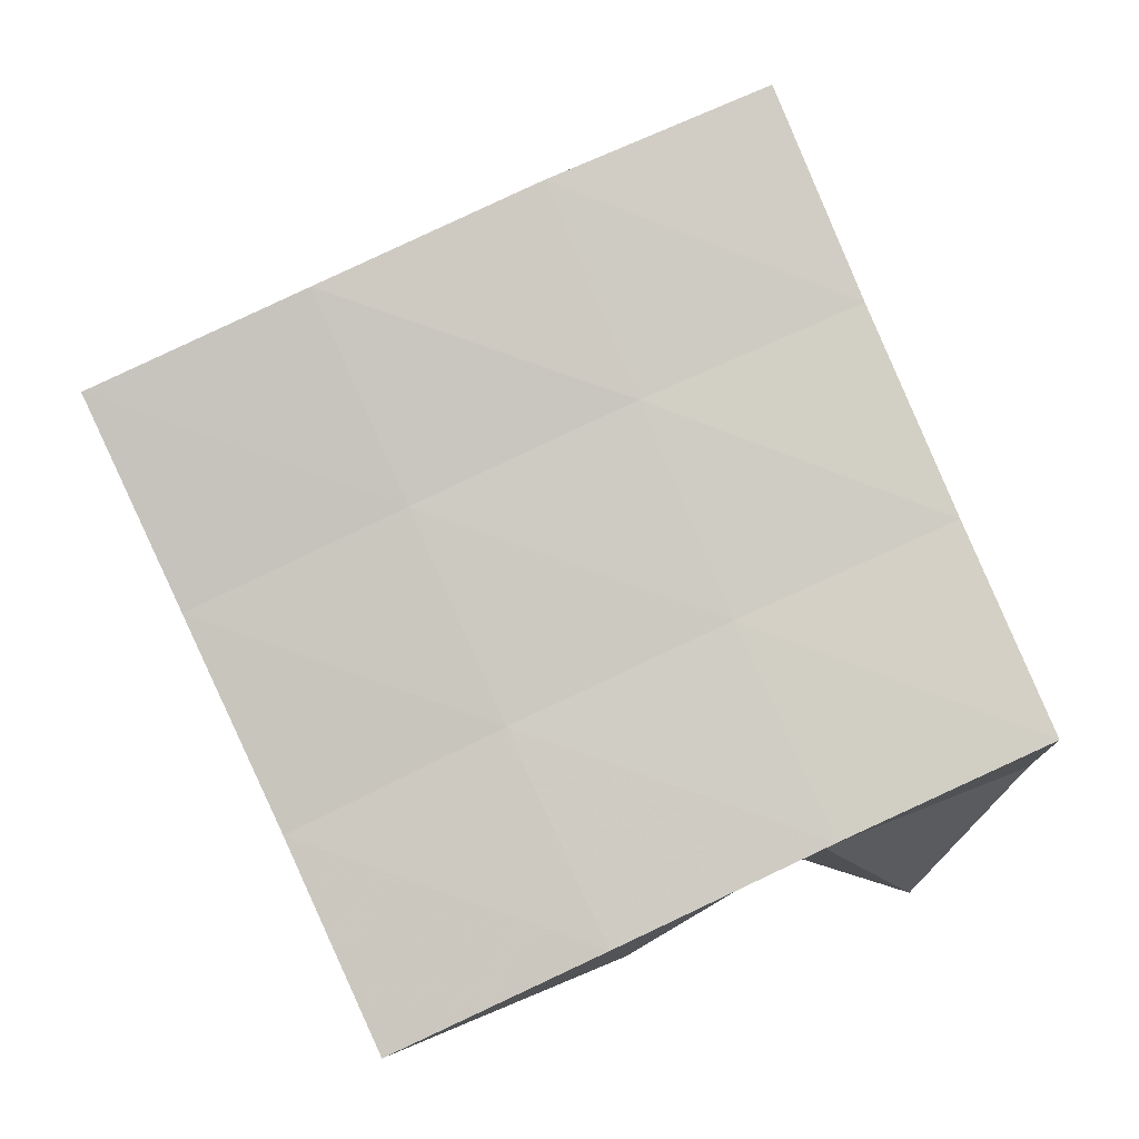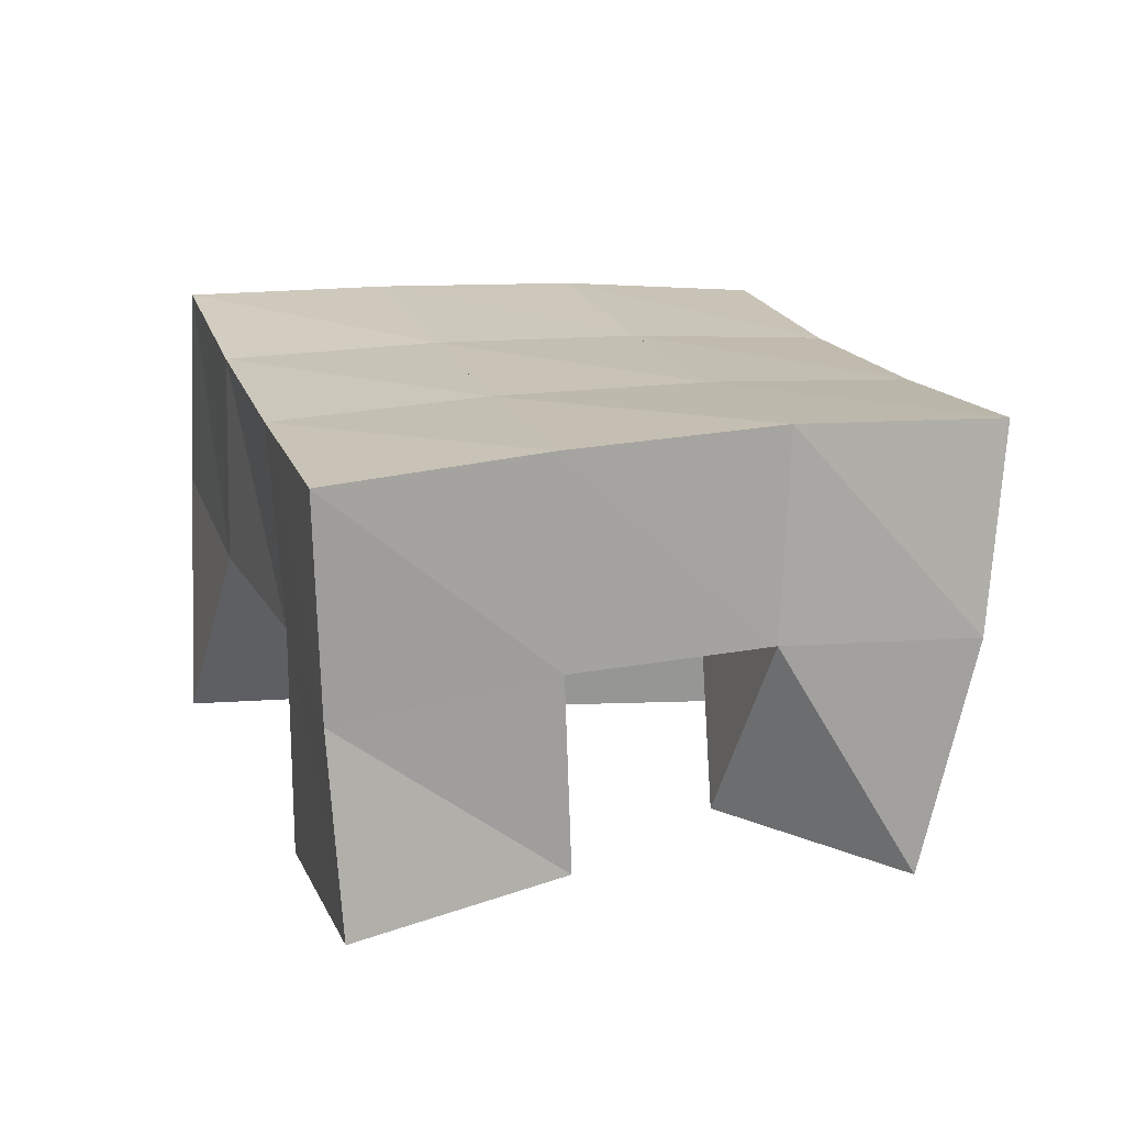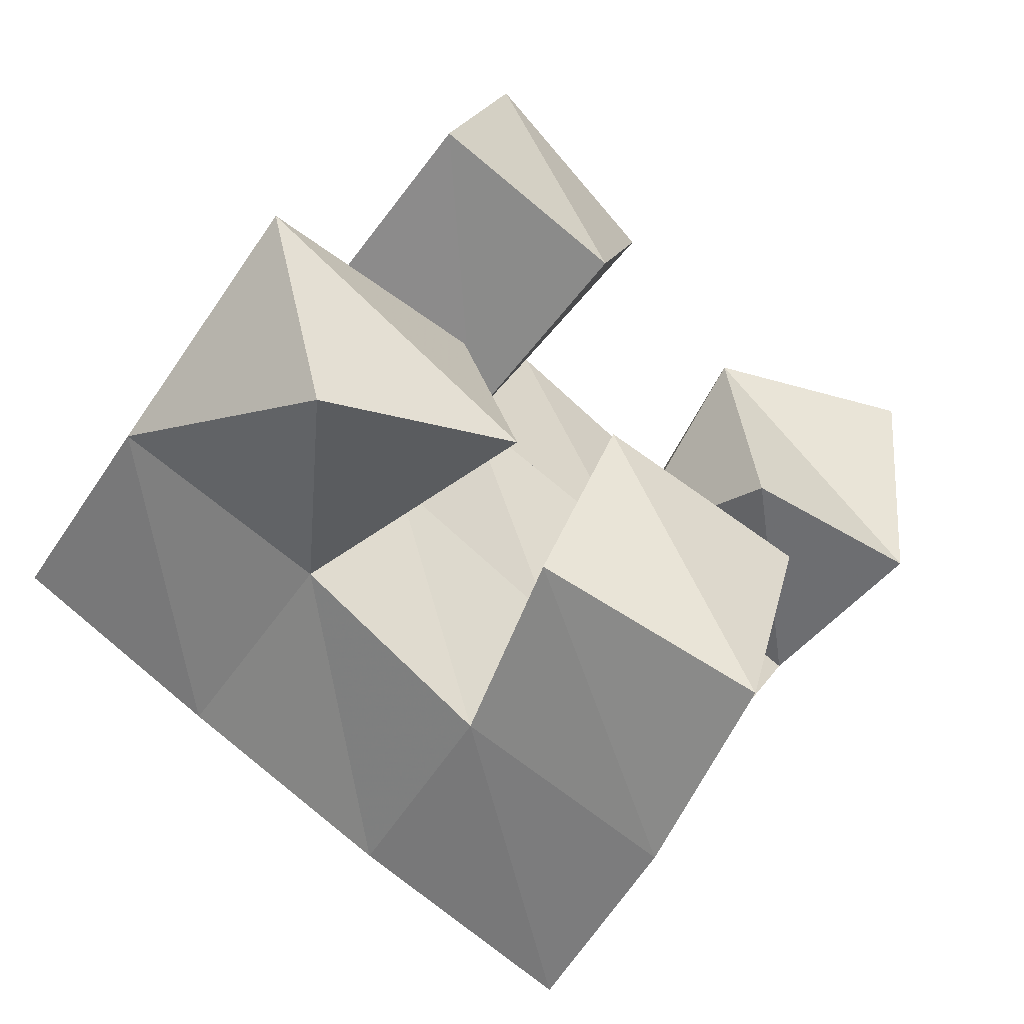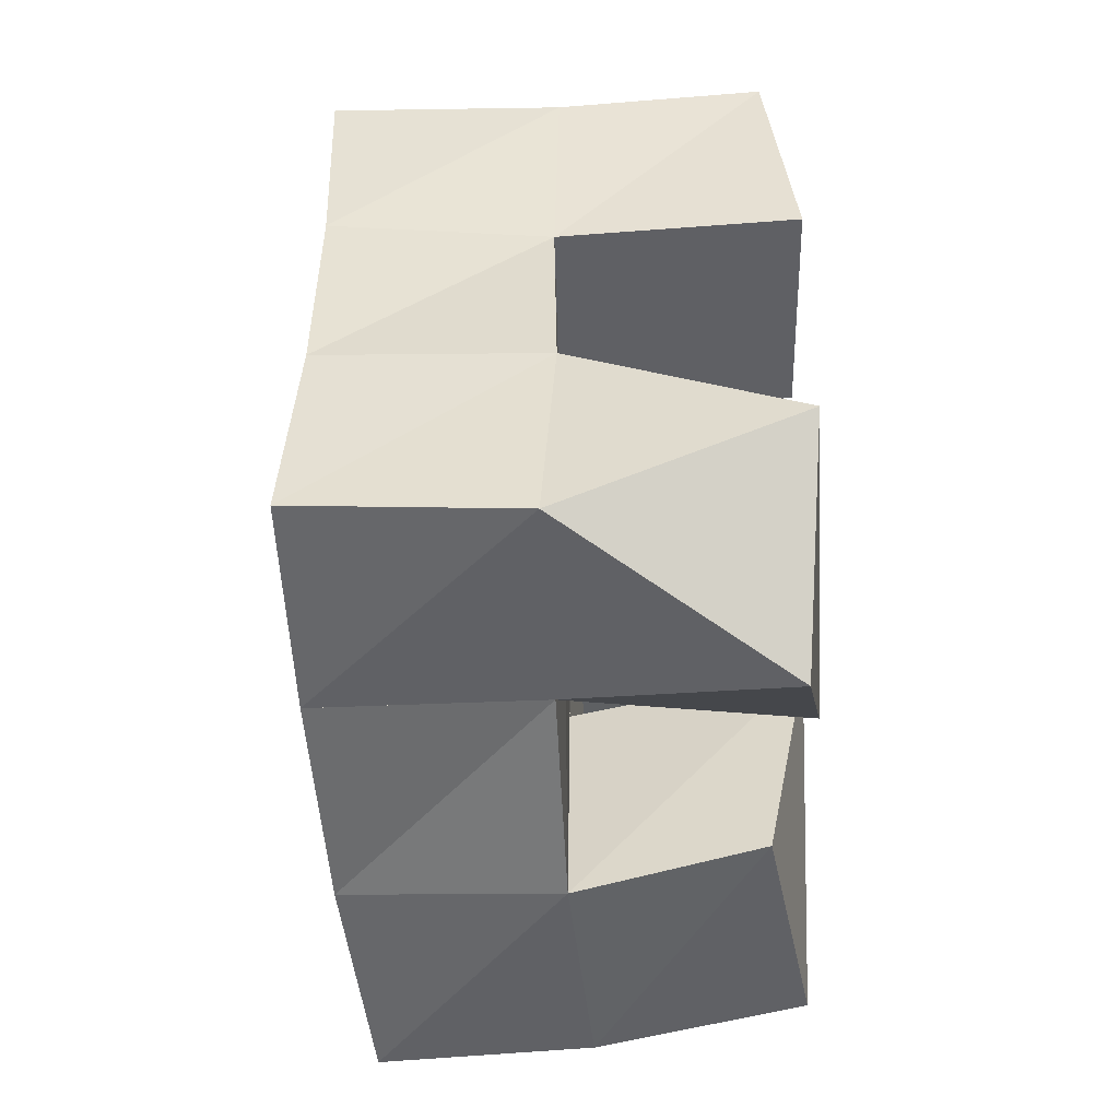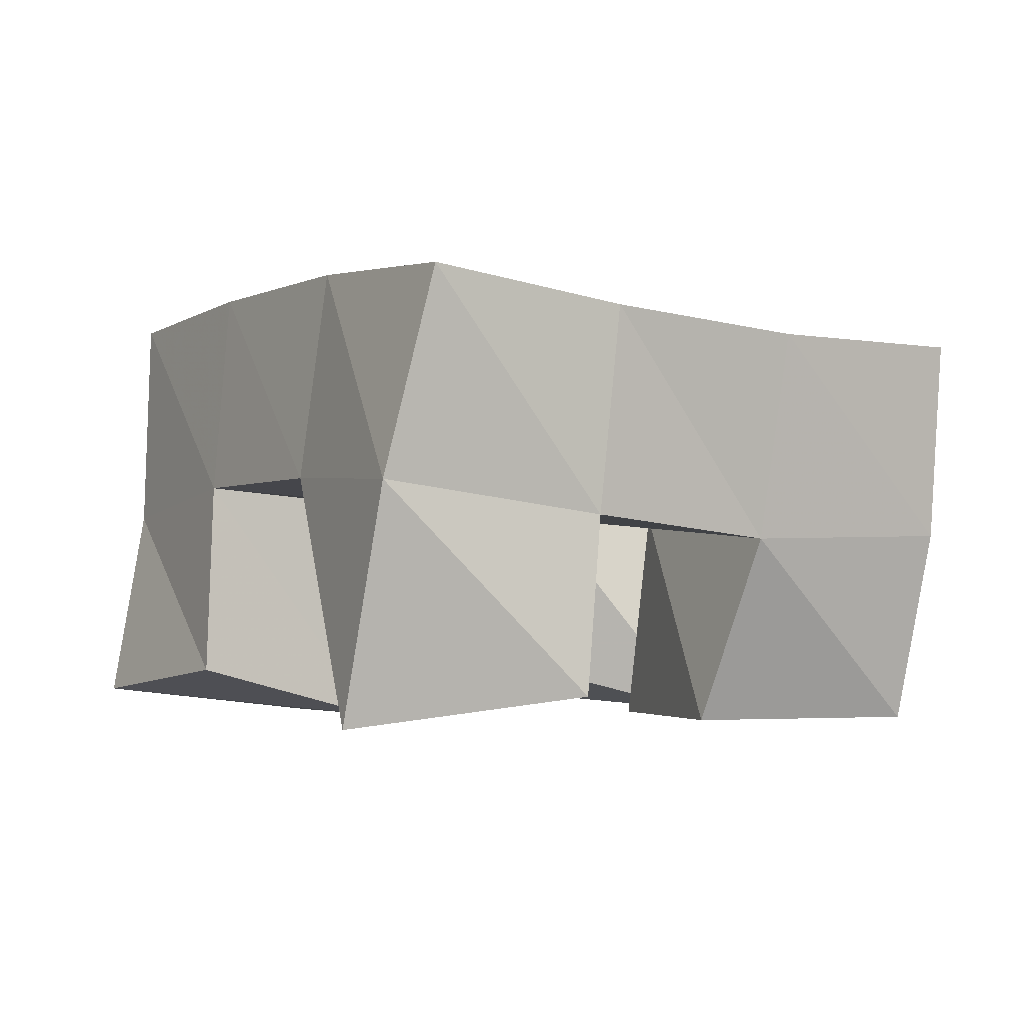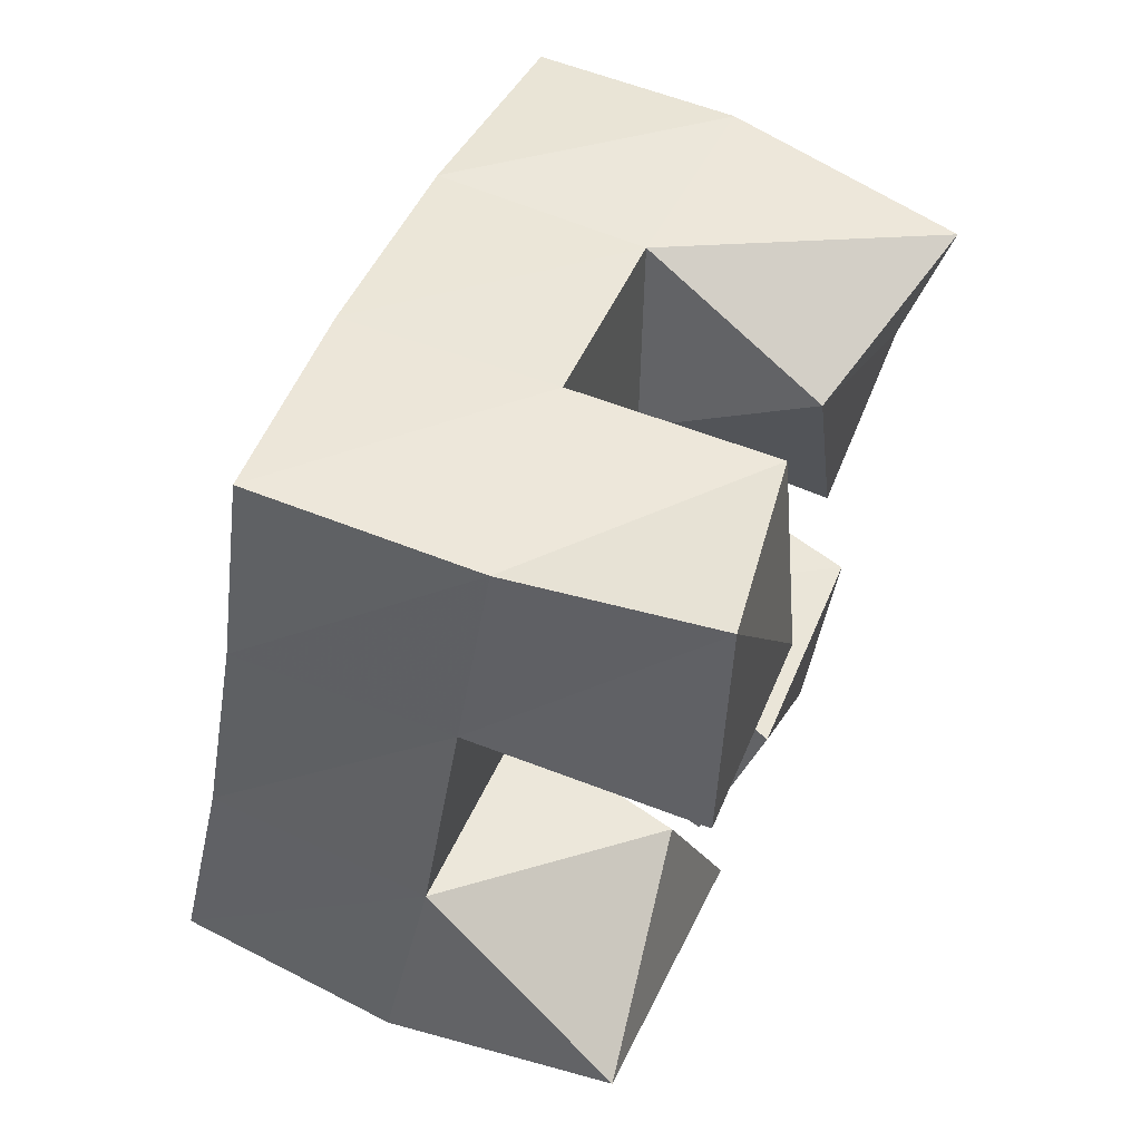
<metadata>
{"format":"obj","ext":"obj","renderer":"f3d","projection":"perspective","resolution":1024,"background":"white","views":[{"elev":-6.9,"azim":178.5,"up":"+Z"},{"elev":21.2,"azim":5.8,"up":"+Y"},{"elev":-51.2,"azim":-35.2,"up":"+Z"},{"elev":-28.3,"azim":-89.2,"up":"+Z"},{"elev":-3.0,"azim":82.5,"up":"+Y"},{"elev":69.9,"azim":-67.3,"up":"+Z"}]}
</metadata>
<code>
v 1.688 0.1055 -0.0399
v 1.669 0.1553 -0.01258
v 1.733 0.1 -0.02549
v 1.715 0.1531 -0.02929
v 1.672 0.1026 0.01091
v 1.689 0.1524 0.03442
v 1.726 0.1113 0.01871
v 1.735 0.1516 0.01559
v 1.81 0.1074 0.02307
v 1.802 0.1509 0.04145
v 1.854 0.1072 0.02483
v 1.849 0.1484 0.02101
v 1.807 0.1125 0.0764
v 1.821 0.1579 0.08819
v 1.853 0.1 0.07984
v 1.866 0.155 0.07197
v 1.713 0.1 0.08347
v 1.712 0.1534 0.07873
v 1.759 0.1 0.0672
v 1.758 0.1546 0.06291
v 1.734 0.1064 0.1348
v 1.73 0.1526 0.1273
v 1.779 0.1121 0.11
v 1.777 0.1581 0.1084
v 1.746 0.1096 -0.04764
v 1.757 0.1512 -0.05369
v 1.793 0.1 -0.06544
v 1.802 0.146 -0.0719
v 1.759 0.1005 -0.001759
v 1.778 0.1509 -0.00386
v 1.809 0.1 -0.01086
v 1.823 0.1442 -0.02258
v 1.672 0.2053 -0.009557
v 1.717 0.2033 -0.03008
v 1.691 0.2025 0.03548
v 1.737 0.2018 0.01471
v 1.71 0.2022 0.08042
v 1.756 0.2031 0.05968
v 1.728 0.2038 0.1258
v 1.775 0.2061 0.1047
v 1.762 0.1997 -0.05157
v 1.783 0.1988 -0.006675
v 1.803 0.2012 0.03784
v 1.823 0.2061 0.08215
v 1.808 0.1933 -0.07306
v 1.828 0.1933 -0.02848
v 1.849 0.1967 0.01641
v 1.869 0.2022 0.06091
f 1 2 4
f 3 1 4
f 2 6 8
f 4 2 8
f 6 5 7
f 8 6 7
f 5 1 3
f 7 5 3
f 8 7 3
f 4 8 3
f 2 1 5
f 6 2 5
f 9 10 12
f 11 9 12
f 10 14 16
f 12 10 16
f 14 13 15
f 16 14 15
f 13 9 11
f 15 13 11
f 16 15 11
f 12 16 11
f 10 9 13
f 14 10 13
f 17 18 20
f 19 17 20
f 18 22 24
f 20 18 24
f 22 21 23
f 24 22 23
f 21 17 19
f 23 21 19
f 24 23 19
f 20 24 19
f 18 17 21
f 22 18 21
f 25 26 28
f 27 25 28
f 26 30 32
f 28 26 32
f 30 29 31
f 32 30 31
f 29 25 27
f 31 29 27
f 32 31 27
f 28 32 27
f 26 25 29
f 30 26 29
f 2 33 34
f 4 2 34
f 33 35 36
f 34 33 36
f 35 6 8
f 36 35 8
f 6 2 4
f 8 6 4
f 36 8 4
f 34 36 4
f 33 2 6
f 35 33 6
f 6 35 36
f 8 6 36
f 35 37 38
f 36 35 38
f 37 18 20
f 38 37 20
f 18 6 8
f 20 18 8
f 38 20 8
f 36 38 8
f 35 6 18
f 37 35 18
f 18 37 38
f 20 18 38
f 37 39 40
f 38 37 40
f 39 22 24
f 40 39 24
f 22 18 20
f 24 22 20
f 40 24 20
f 38 40 20
f 37 18 22
f 39 37 22
f 4 34 41
f 26 4 41
f 34 36 42
f 41 34 42
f 36 8 30
f 42 36 30
f 8 4 26
f 30 8 26
f 42 30 26
f 41 42 26
f 34 4 8
f 36 34 8
f 8 36 42
f 30 8 42
f 36 38 43
f 42 36 43
f 38 20 10
f 43 38 10
f 20 8 30
f 10 20 30
f 43 10 30
f 42 43 30
f 36 8 20
f 38 36 20
f 20 38 43
f 10 20 43
f 38 40 44
f 43 38 44
f 40 24 14
f 44 40 14
f 24 20 10
f 14 24 10
f 44 14 10
f 43 44 10
f 38 20 24
f 40 38 24
f 26 41 45
f 28 26 45
f 41 42 46
f 45 41 46
f 42 30 32
f 46 42 32
f 30 26 28
f 32 30 28
f 46 32 28
f 45 46 28
f 41 26 30
f 42 41 30
f 30 42 46
f 32 30 46
f 42 43 47
f 46 42 47
f 43 10 12
f 47 43 12
f 10 30 32
f 12 10 32
f 47 12 32
f 46 47 32
f 42 30 10
f 43 42 10
f 10 43 47
f 12 10 47
f 43 44 48
f 47 43 48
f 44 14 16
f 48 44 16
f 14 10 12
f 16 14 12
f 48 16 12
f 47 48 12
f 43 10 14
f 44 43 14

</code>
